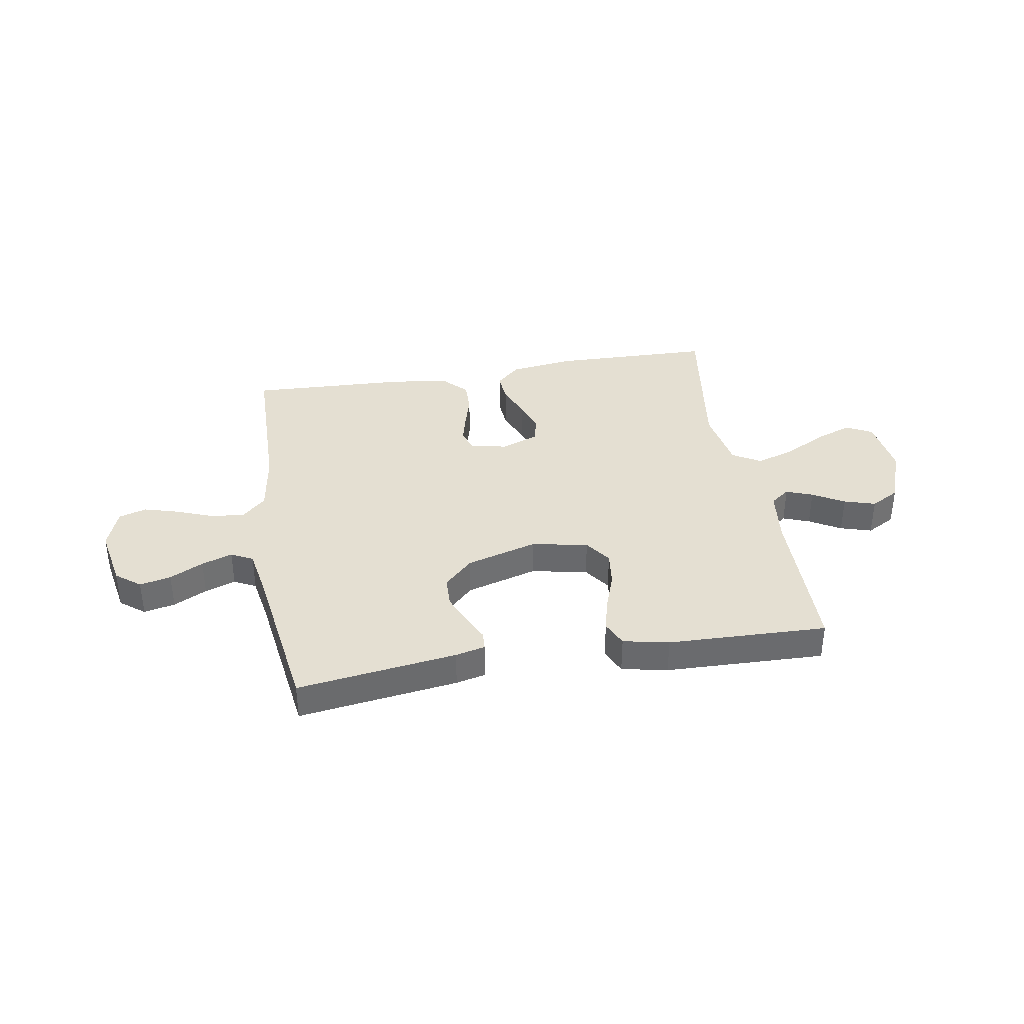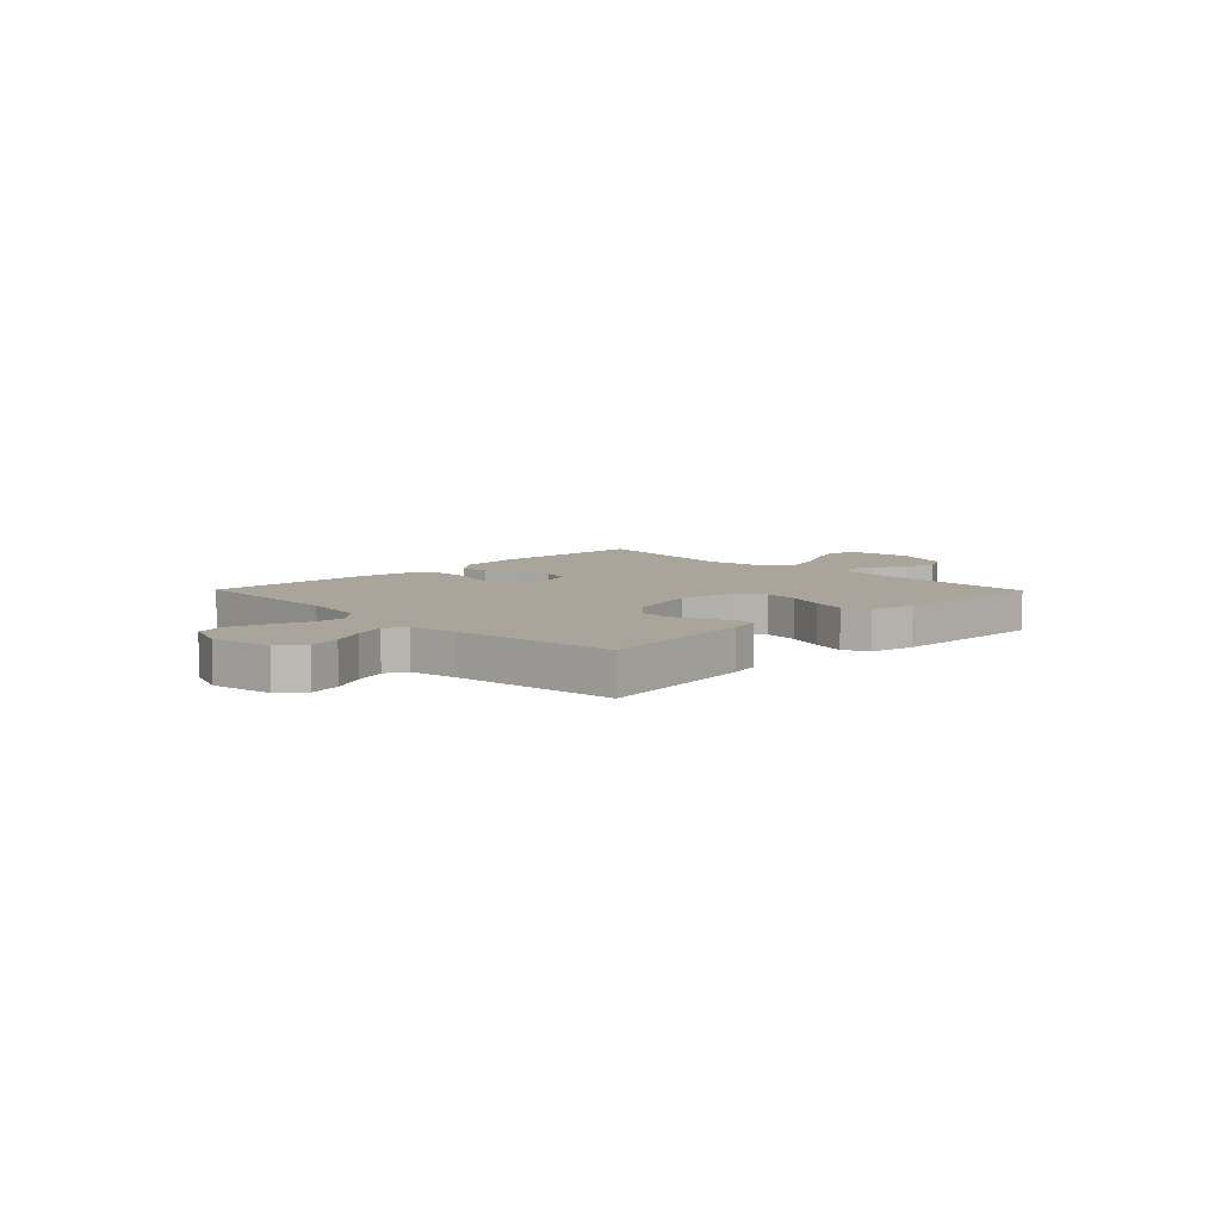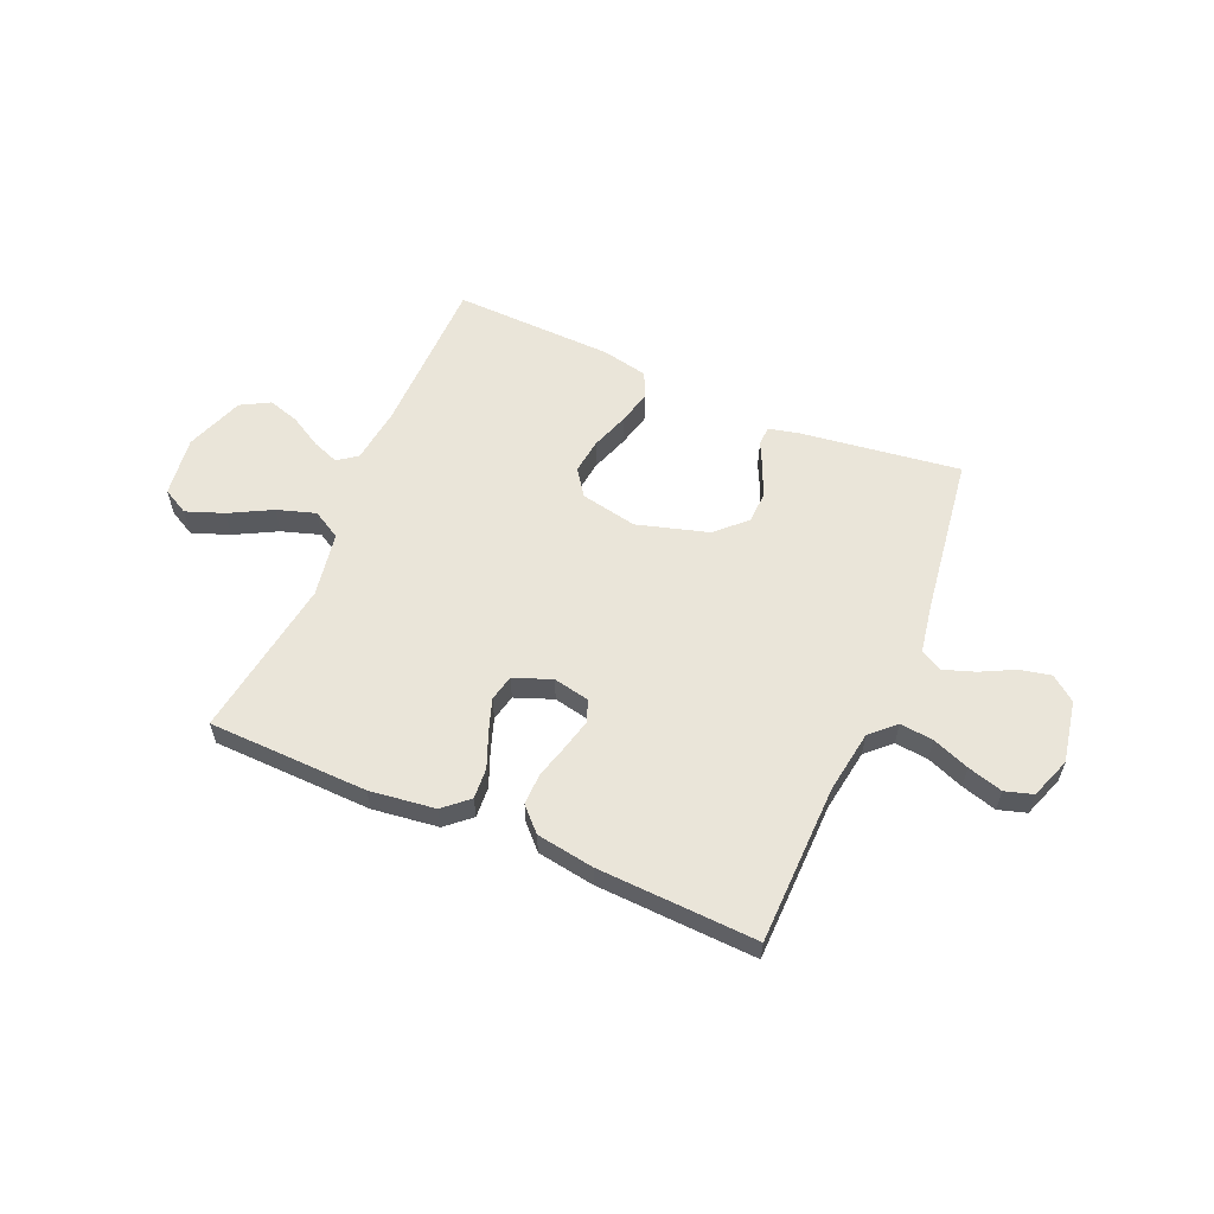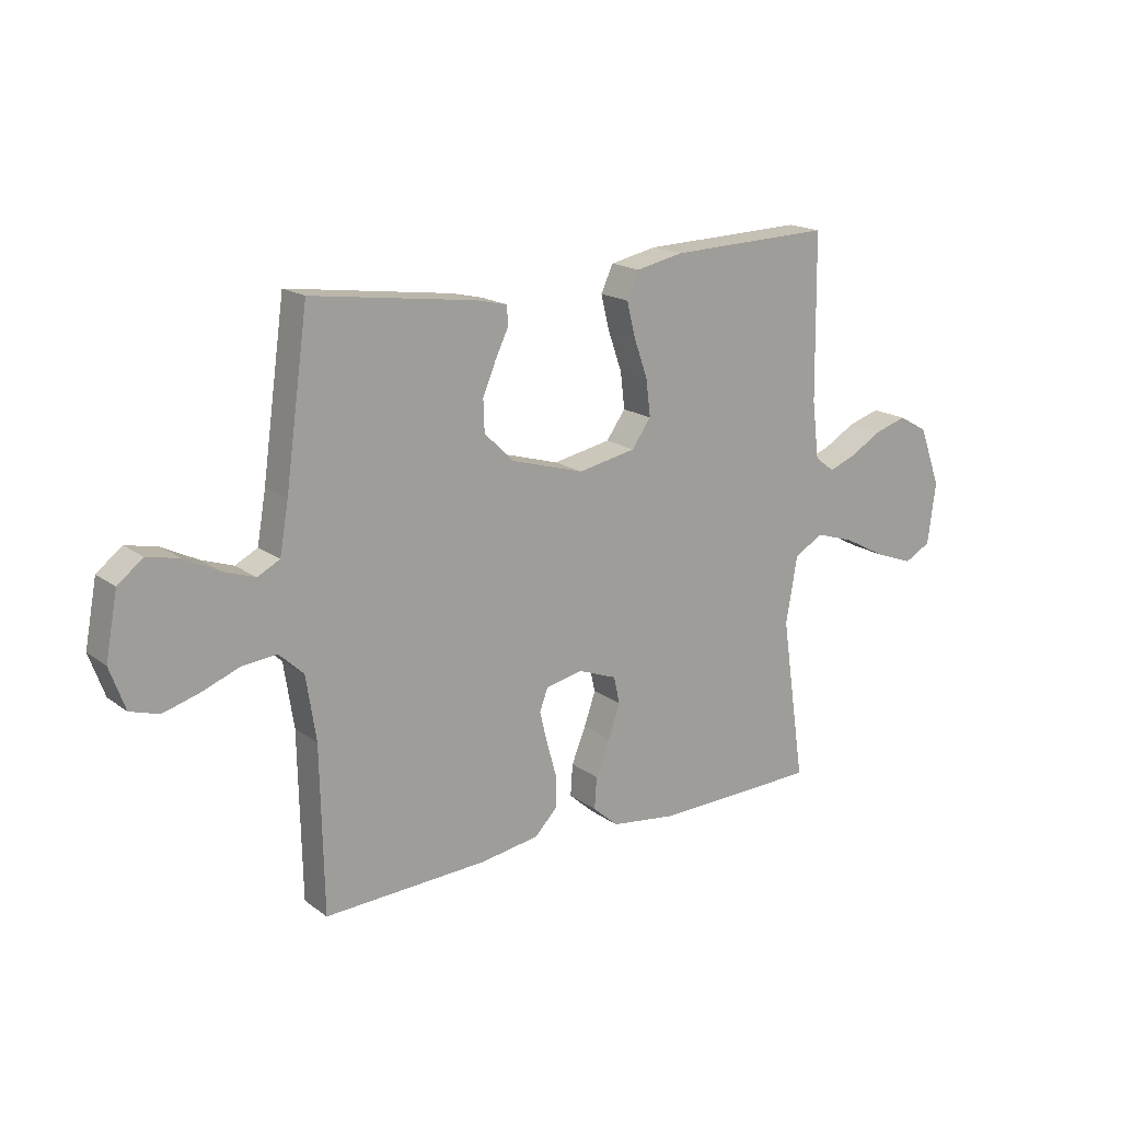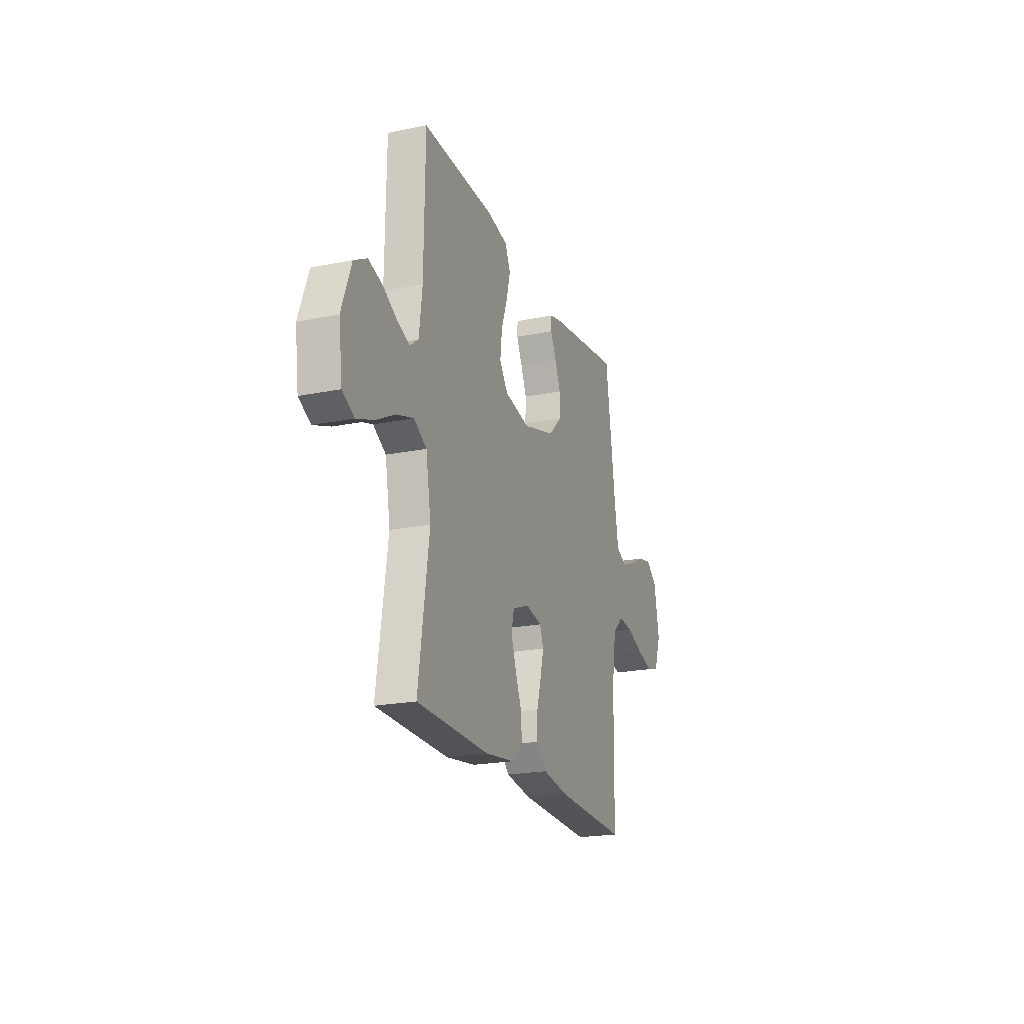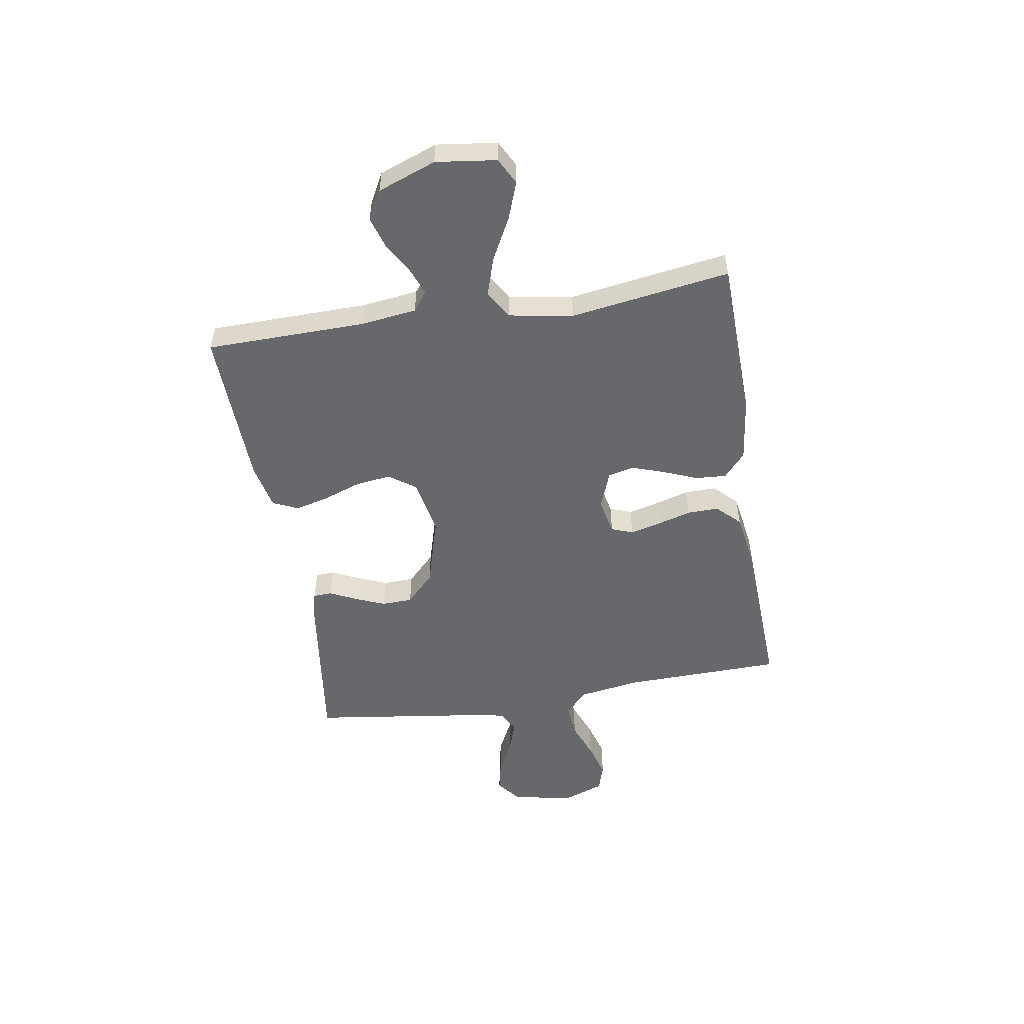
<metadata>
{"format":"obj","ext":"obj","renderer":"f3d","projection":"perspective","resolution":1024,"background":"white","views":[{"elev":37.1,"azim":-9.6,"up":"+Y"},{"elev":7.5,"azim":-44.5,"up":"+Y"},{"elev":58.5,"azim":-156.7,"up":"+Y"},{"elev":17.6,"azim":-35.8,"up":"+Z"},{"elev":-21.0,"azim":110.0,"up":"+Z"},{"elev":-52.5,"azim":99.4,"up":"+Y"}]}
</metadata>
<code>
v 0.5 0.07 -0.5
v 0.2 0.07 -0.508
v 0.077 0.07 -0.492
v 0.031 0.07 -0.451
v 0.035 0.07 -0.393
v 0.061 0.07 -0.329
v 0.082 0.07 -0.268
v 0.071 0.07 -0.219
v 0 0.07 -0.192
v -0.068 0.07 -0.206
v -0.083 0.07 -0.247
v -0.069 0.07 -0.304
v -0.051 0.07 -0.368
v -0.05 0.07 -0.427
v -0.092 0.07 -0.47
v -0.2 0.07 -0.487
v -0.5 0.07 -0.5
v -0.506 0.07 -0.2
v -0.524 0.07 -0.083
v -0.569 0.07 -0.041
v -0.631 0.07 -0.047
v -0.701 0.07 -0.074
v -0.767 0.07 -0.093
v -0.819 0.07 -0.077
v -0.847 0.07 0
v -0.825 0.07 0.116
v -0.779 0.07 0.152
v -0.72 0.07 0.139
v -0.657 0.07 0.107
v -0.599 0.07 0.087
v -0.558 0.07 0.108
v -0.542 0.07 0.2
v -0.5 0.07 0.5
v -0.2 0.07 0.459
v -0.144 0.07 0.446
v -0.142 0.07 0.411
v -0.166 0.07 0.361
v -0.19 0.07 0.304
v -0.188 0.07 0.246
v -0.134 0.07 0.193
v 0 0.07 0.154
v 0.106 0.07 0.175
v 0.141 0.07 0.224
v 0.133 0.07 0.29
v 0.108 0.07 0.361
v 0.092 0.07 0.425
v 0.114 0.07 0.473
v 0.2 0.07 0.491
v 0.5 0.07 0.5
v 0.504 0.07 0.2
v 0.517 0.07 0.095
v 0.553 0.07 0.068
v 0.603 0.07 0.087
v 0.662 0.07 0.121
v 0.721 0.07 0.139
v 0.775 0.07 0.109
v 0.815 0.07 0
v 0.8 0.07 -0.113
v 0.751 0.07 -0.139
v 0.681 0.07 -0.113
v 0.602 0.07 -0.071
v 0.53 0.07 -0.048
v 0.477 0.07 -0.079
v 0.456 0.07 -0.2
v 0.5 0 -0.5
v 0.2 0 -0.508
v 0.077 0 -0.492
v 0.031 0 -0.451
v 0.035 0 -0.393
v 0.061 0 -0.329
v 0.082 0 -0.268
v 0.071 0 -0.219
v 0 0 -0.192
v -0.068 0 -0.206
v -0.083 0 -0.247
v -0.069 0 -0.304
v -0.051 0 -0.368
v -0.05 0 -0.427
v -0.092 0 -0.47
v -0.2 0 -0.487
v -0.5 0 -0.5
v -0.506 0 -0.2
v -0.524 0 -0.083
v -0.569 0 -0.041
v -0.631 0 -0.047
v -0.701 0 -0.074
v -0.767 0 -0.093
v -0.819 0 -0.077
v -0.847 0 0
v -0.825 0 0.116
v -0.779 0 0.152
v -0.72 0 0.139
v -0.657 0 0.107
v -0.599 0 0.087
v -0.558 0 0.108
v -0.542 0 0.2
v -0.5 0 0.5
v -0.2 0 0.459
v -0.144 0 0.446
v -0.142 0 0.411
v -0.166 0 0.361
v -0.19 0 0.304
v -0.188 0 0.246
v -0.134 0 0.193
v 0 0 0.154
v 0.106 0 0.175
v 0.141 0 0.224
v 0.133 0 0.29
v 0.108 0 0.361
v 0.092 0 0.425
v 0.114 0 0.473
v 0.2 0 0.491
v 0.5 0 0.5
v 0.504 0 0.2
v 0.517 0 0.095
v 0.553 0 0.068
v 0.603 0 0.087
v 0.662 0 0.121
v 0.721 0 0.139
v 0.775 0 0.109
v 0.815 0 0
v 0.8 0 -0.113
v 0.751 0 -0.139
v 0.681 0 -0.113
v 0.602 0 -0.071
v 0.53 0 -0.048
v 0.477 0 -0.079
v 0.456 0 -0.2
f 58 59 60 61
f 58 61 62
f 57 58 62
f 56 57 62
f 53 54 55 56
f 52 53 56 62
f 51 52 62 63
f 47 48 49 50
f 47 50 51 63
f 44 45 46 47
f 43 44 47 63
f 34 35 36 37
f 32 33 34 37
f 31 32 37 38
f 26 27 28 29
f 26 29 30
f 25 26 30
f 24 25 30
f 21 22 23 24
f 21 24 30 31
f 15 16 17 18
f 15 18 19
f 12 13 14 15
f 11 12 15 19
f 10 11 19 20
f 3 4 5 6
f 3 6 7
f 64 1 2 3
f 64 3 7
f 42 43 63 64
f 41 42 64 7
f 21 31 38 39
f 20 21 39 40
f 9 10 20 40
f 8 9 40 41
f 7 8 41
f 125 124 123 122
f 126 125 122
f 126 122 121
f 126 121 120
f 120 119 118 117
f 126 120 117 116
f 127 126 116 115
f 114 113 112 111
f 127 115 114 111
f 111 110 109 108
f 127 111 108 107
f 101 100 99 98
f 101 98 97 96
f 102 101 96 95
f 93 92 91 90
f 94 93 90
f 94 90 89
f 94 89 88
f 88 87 86 85
f 95 94 88 85
f 82 81 80 79
f 83 82 79
f 79 78 77 76
f 83 79 76 75
f 84 83 75 74
f 70 69 68 67
f 71 70 67
f 67 66 65 128
f 71 67 128
f 128 127 107 106
f 71 128 106 105
f 103 102 95 85
f 104 103 85 84
f 104 84 74 73
f 105 104 73 72
f 105 72 71
f 1 65 66 2
f 2 66 67 3
f 3 67 68 4
f 4 68 69 5
f 5 69 70 6
f 6 70 71 7
f 7 71 72 8
f 8 72 73 9
f 9 73 74 10
f 10 74 75 11
f 11 75 76 12
f 12 76 77 13
f 13 77 78 14
f 14 78 79 15
f 15 79 80 16
f 16 80 81 17
f 17 81 82 18
f 18 82 83 19
f 19 83 84 20
f 20 84 85 21
f 21 85 86 22
f 22 86 87 23
f 23 87 88 24
f 24 88 89 25
f 25 89 90 26
f 26 90 91 27
f 27 91 92 28
f 28 92 93 29
f 29 93 94 30
f 30 94 95 31
f 31 95 96 32
f 32 96 97 33
f 33 97 98 34
f 34 98 99 35
f 35 99 100 36
f 36 100 101 37
f 37 101 102 38
f 38 102 103 39
f 39 103 104 40
f 40 104 105 41
f 41 105 106 42
f 42 106 107 43
f 43 107 108 44
f 44 108 109 45
f 45 109 110 46
f 46 110 111 47
f 47 111 112 48
f 48 112 113 49
f 49 113 114 50
f 50 114 115 51
f 51 115 116 52
f 52 116 117 53
f 53 117 118 54
f 54 118 119 55
f 55 119 120 56
f 56 120 121 57
f 57 121 122 58
f 58 122 123 59
f 59 123 124 60
f 60 124 125 61
f 61 125 126 62
f 62 126 127 63
f 63 127 128 64
f 64 128 65 1

</code>
